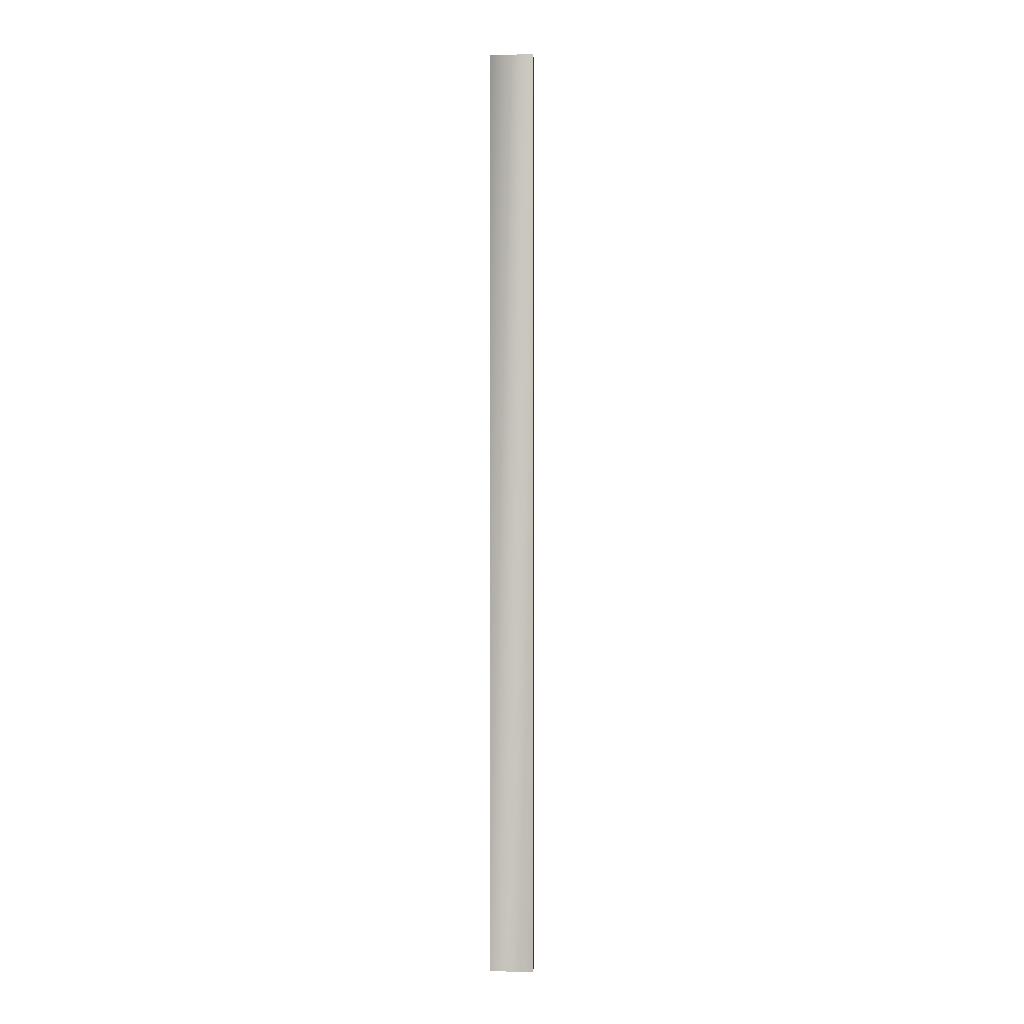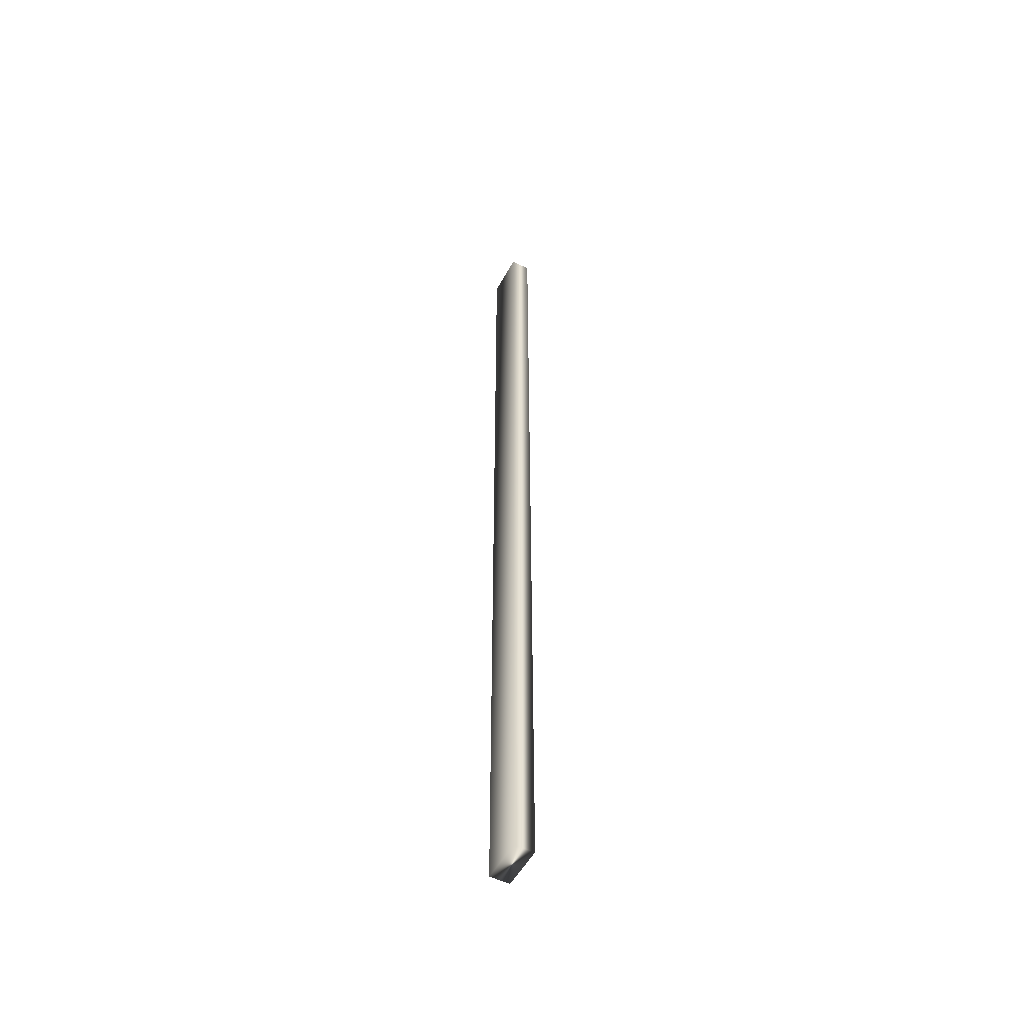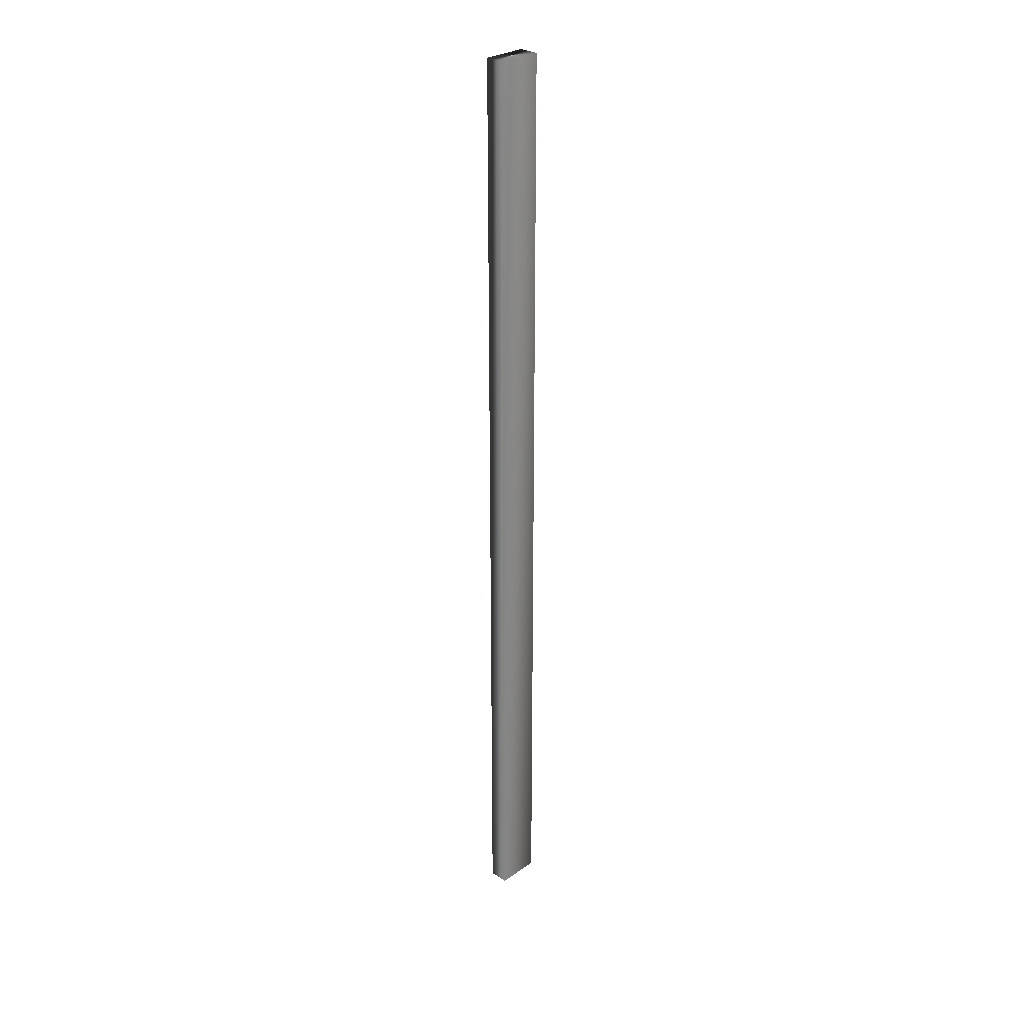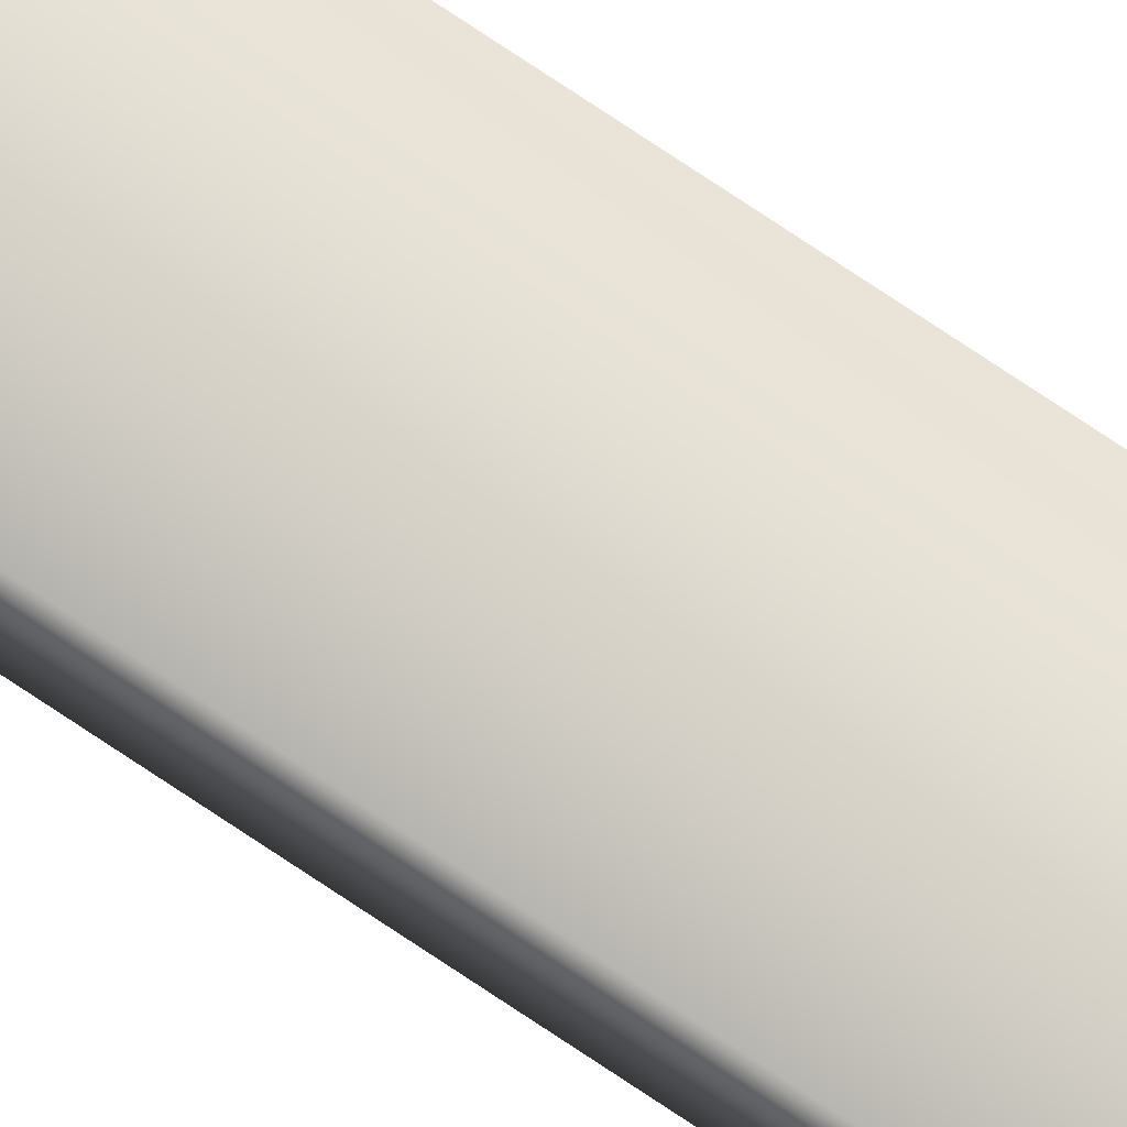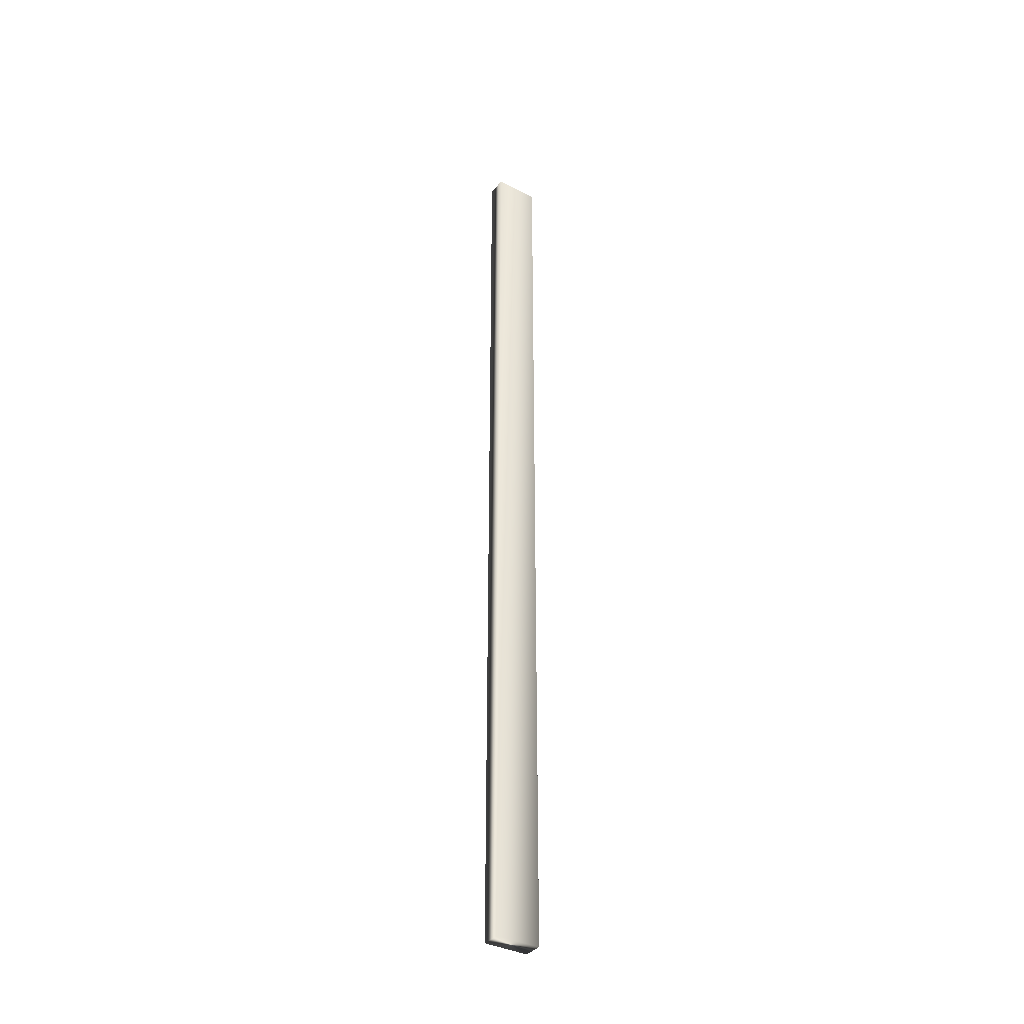
<metadata>
{"format":"obj","ext":"obj","renderer":"f3d","projection":"perspective","resolution":1024,"background":"white","views":[{"elev":-0.6,"azim":13.4,"up":"+Y"},{"elev":-52.0,"azim":-110.1,"up":"+Y"},{"elev":28.7,"azim":-38.4,"up":"+Y"},{"elev":79.6,"azim":-56.6,"up":"+Z"},{"elev":-36.5,"azim":153.5,"up":"+Y"}]}
</metadata>
<code>
v -11.42 0.1667 47.68
v -11.42 8.169 47.68
v -11.79 0.1667 47.72
v -11.79 8.169 47.72
v -11.44 8.169 47.51
v -11.81 8.169 47.56
v -11.81 0.1667 47.56
v -11.44 0.1667 47.51
f 1 2 3
f 3 2 4
f 5 6 2
f 2 6 4
f 3 4 7
f 7 4 6
f 8 5 1
f 1 5 2
f 8 1 7
f 7 1 3
f 7 6 8
f 8 6 5

</code>
